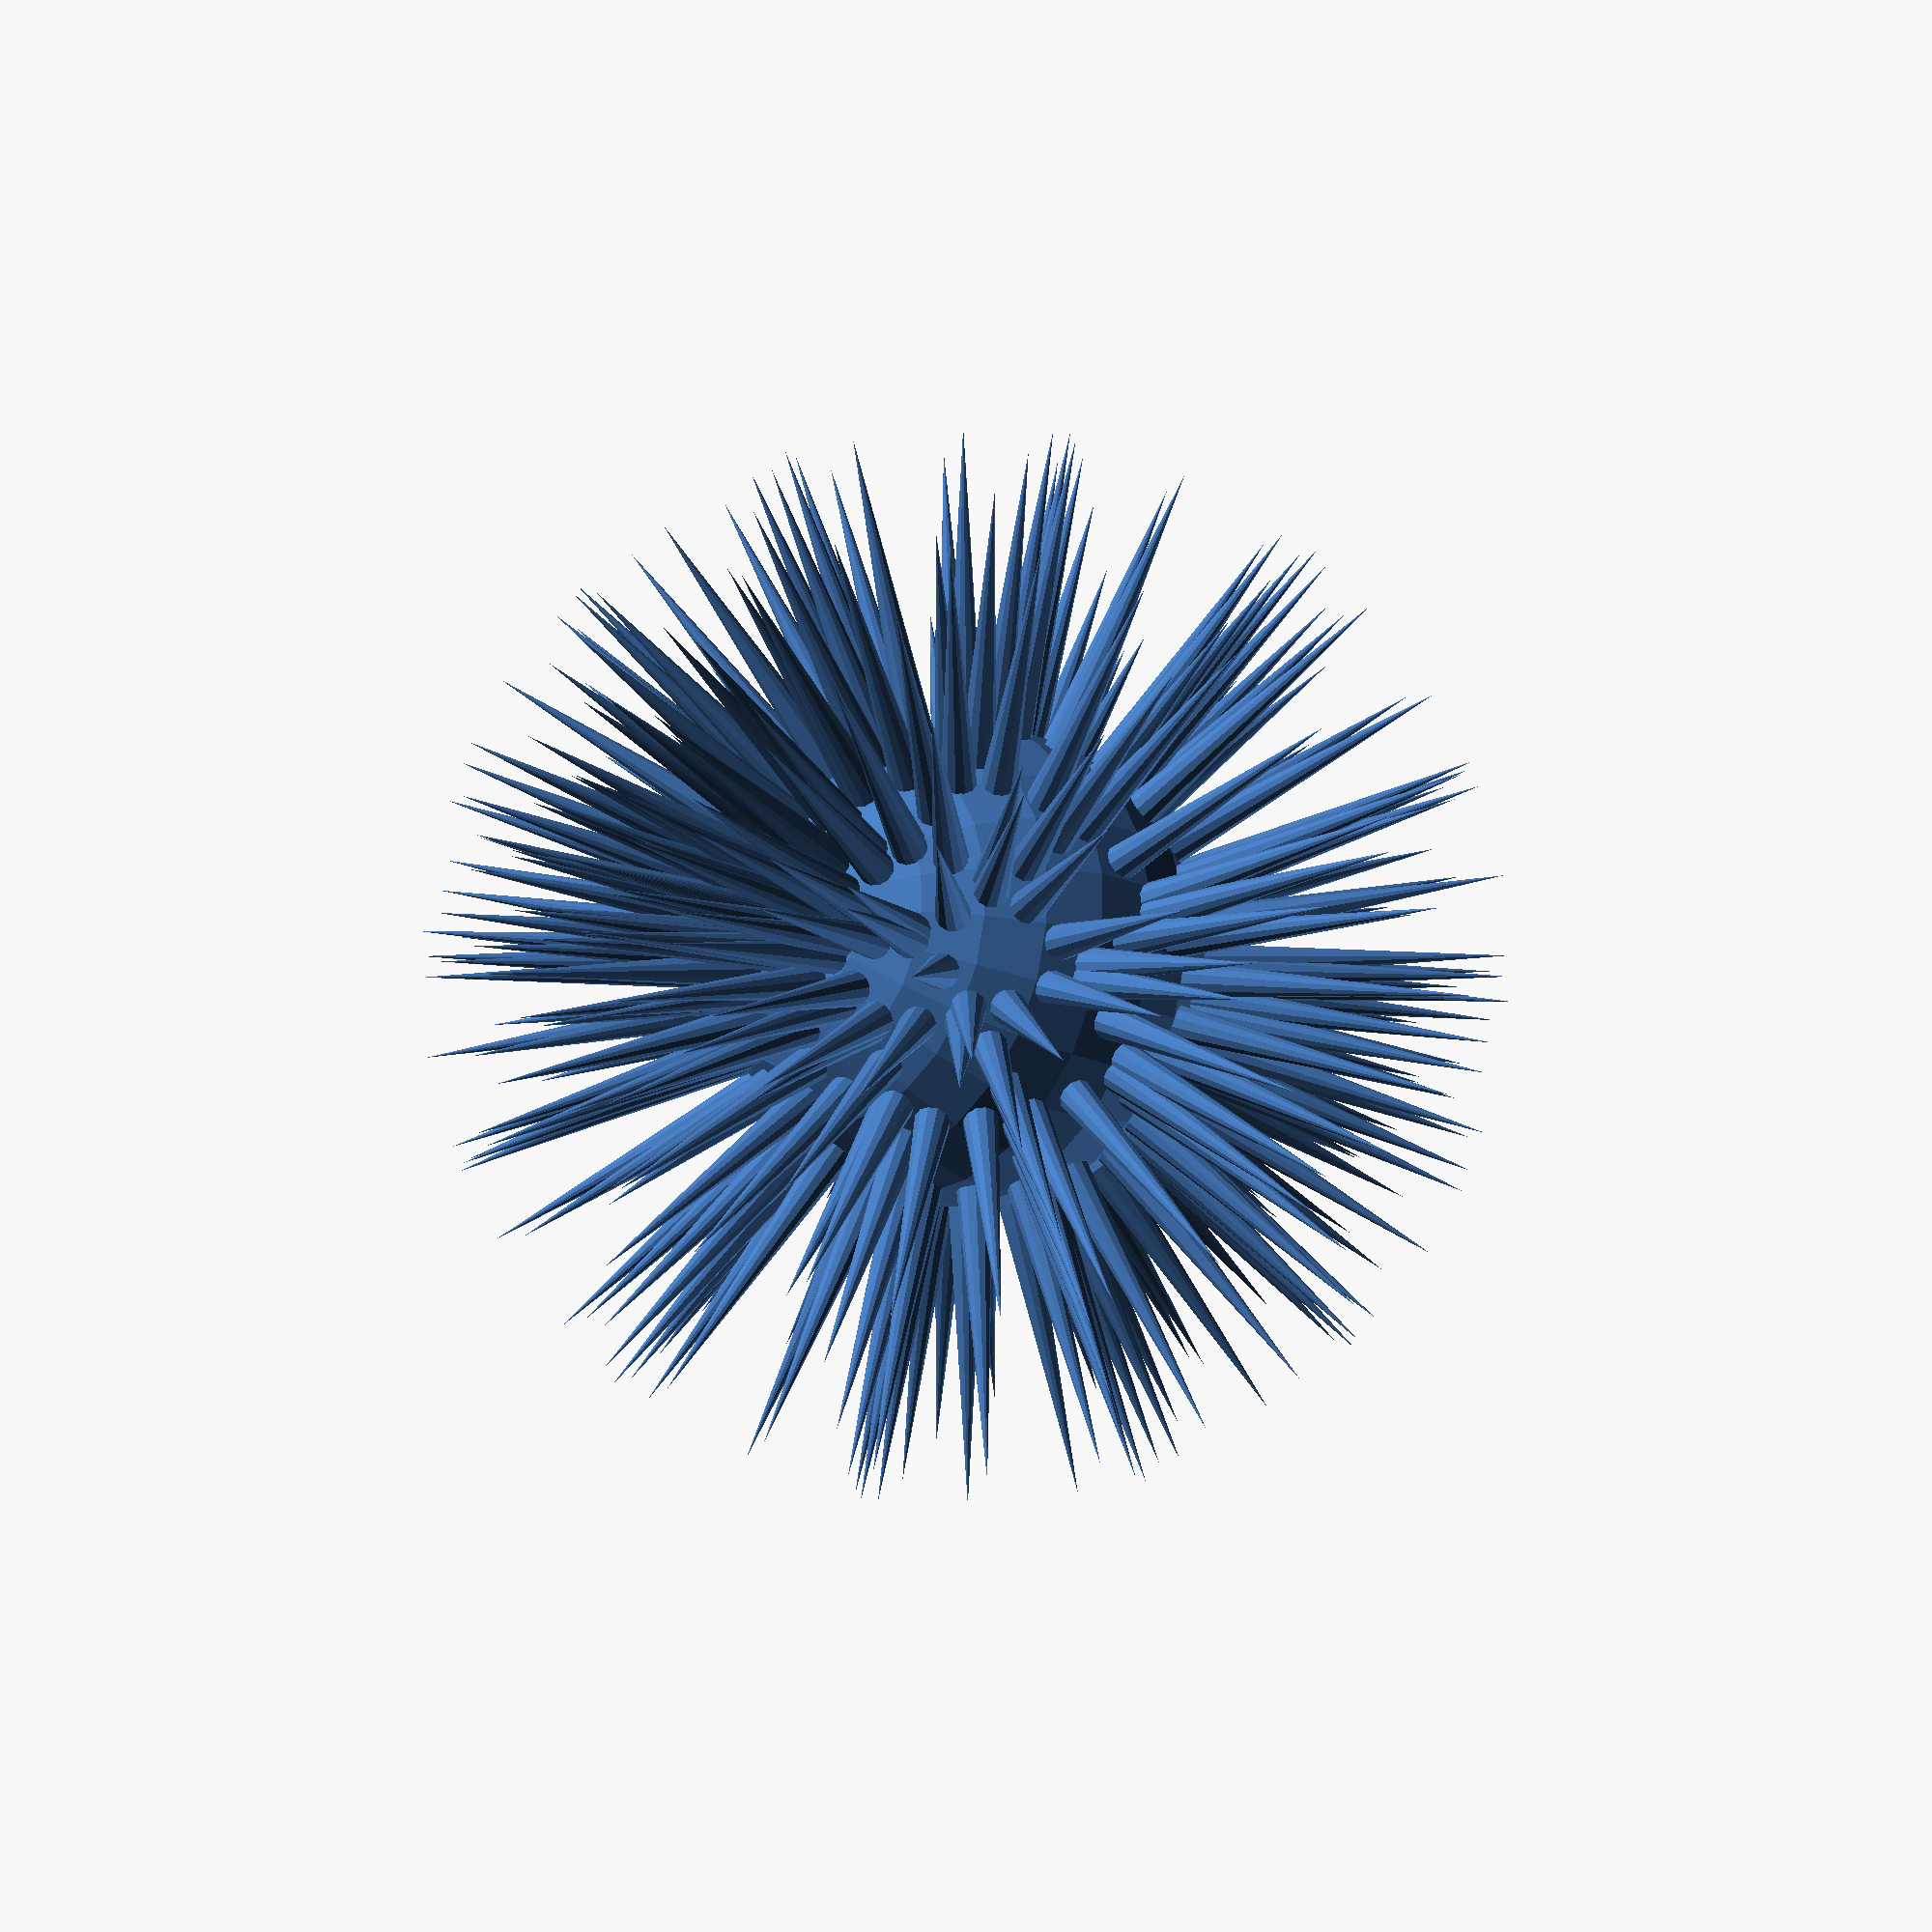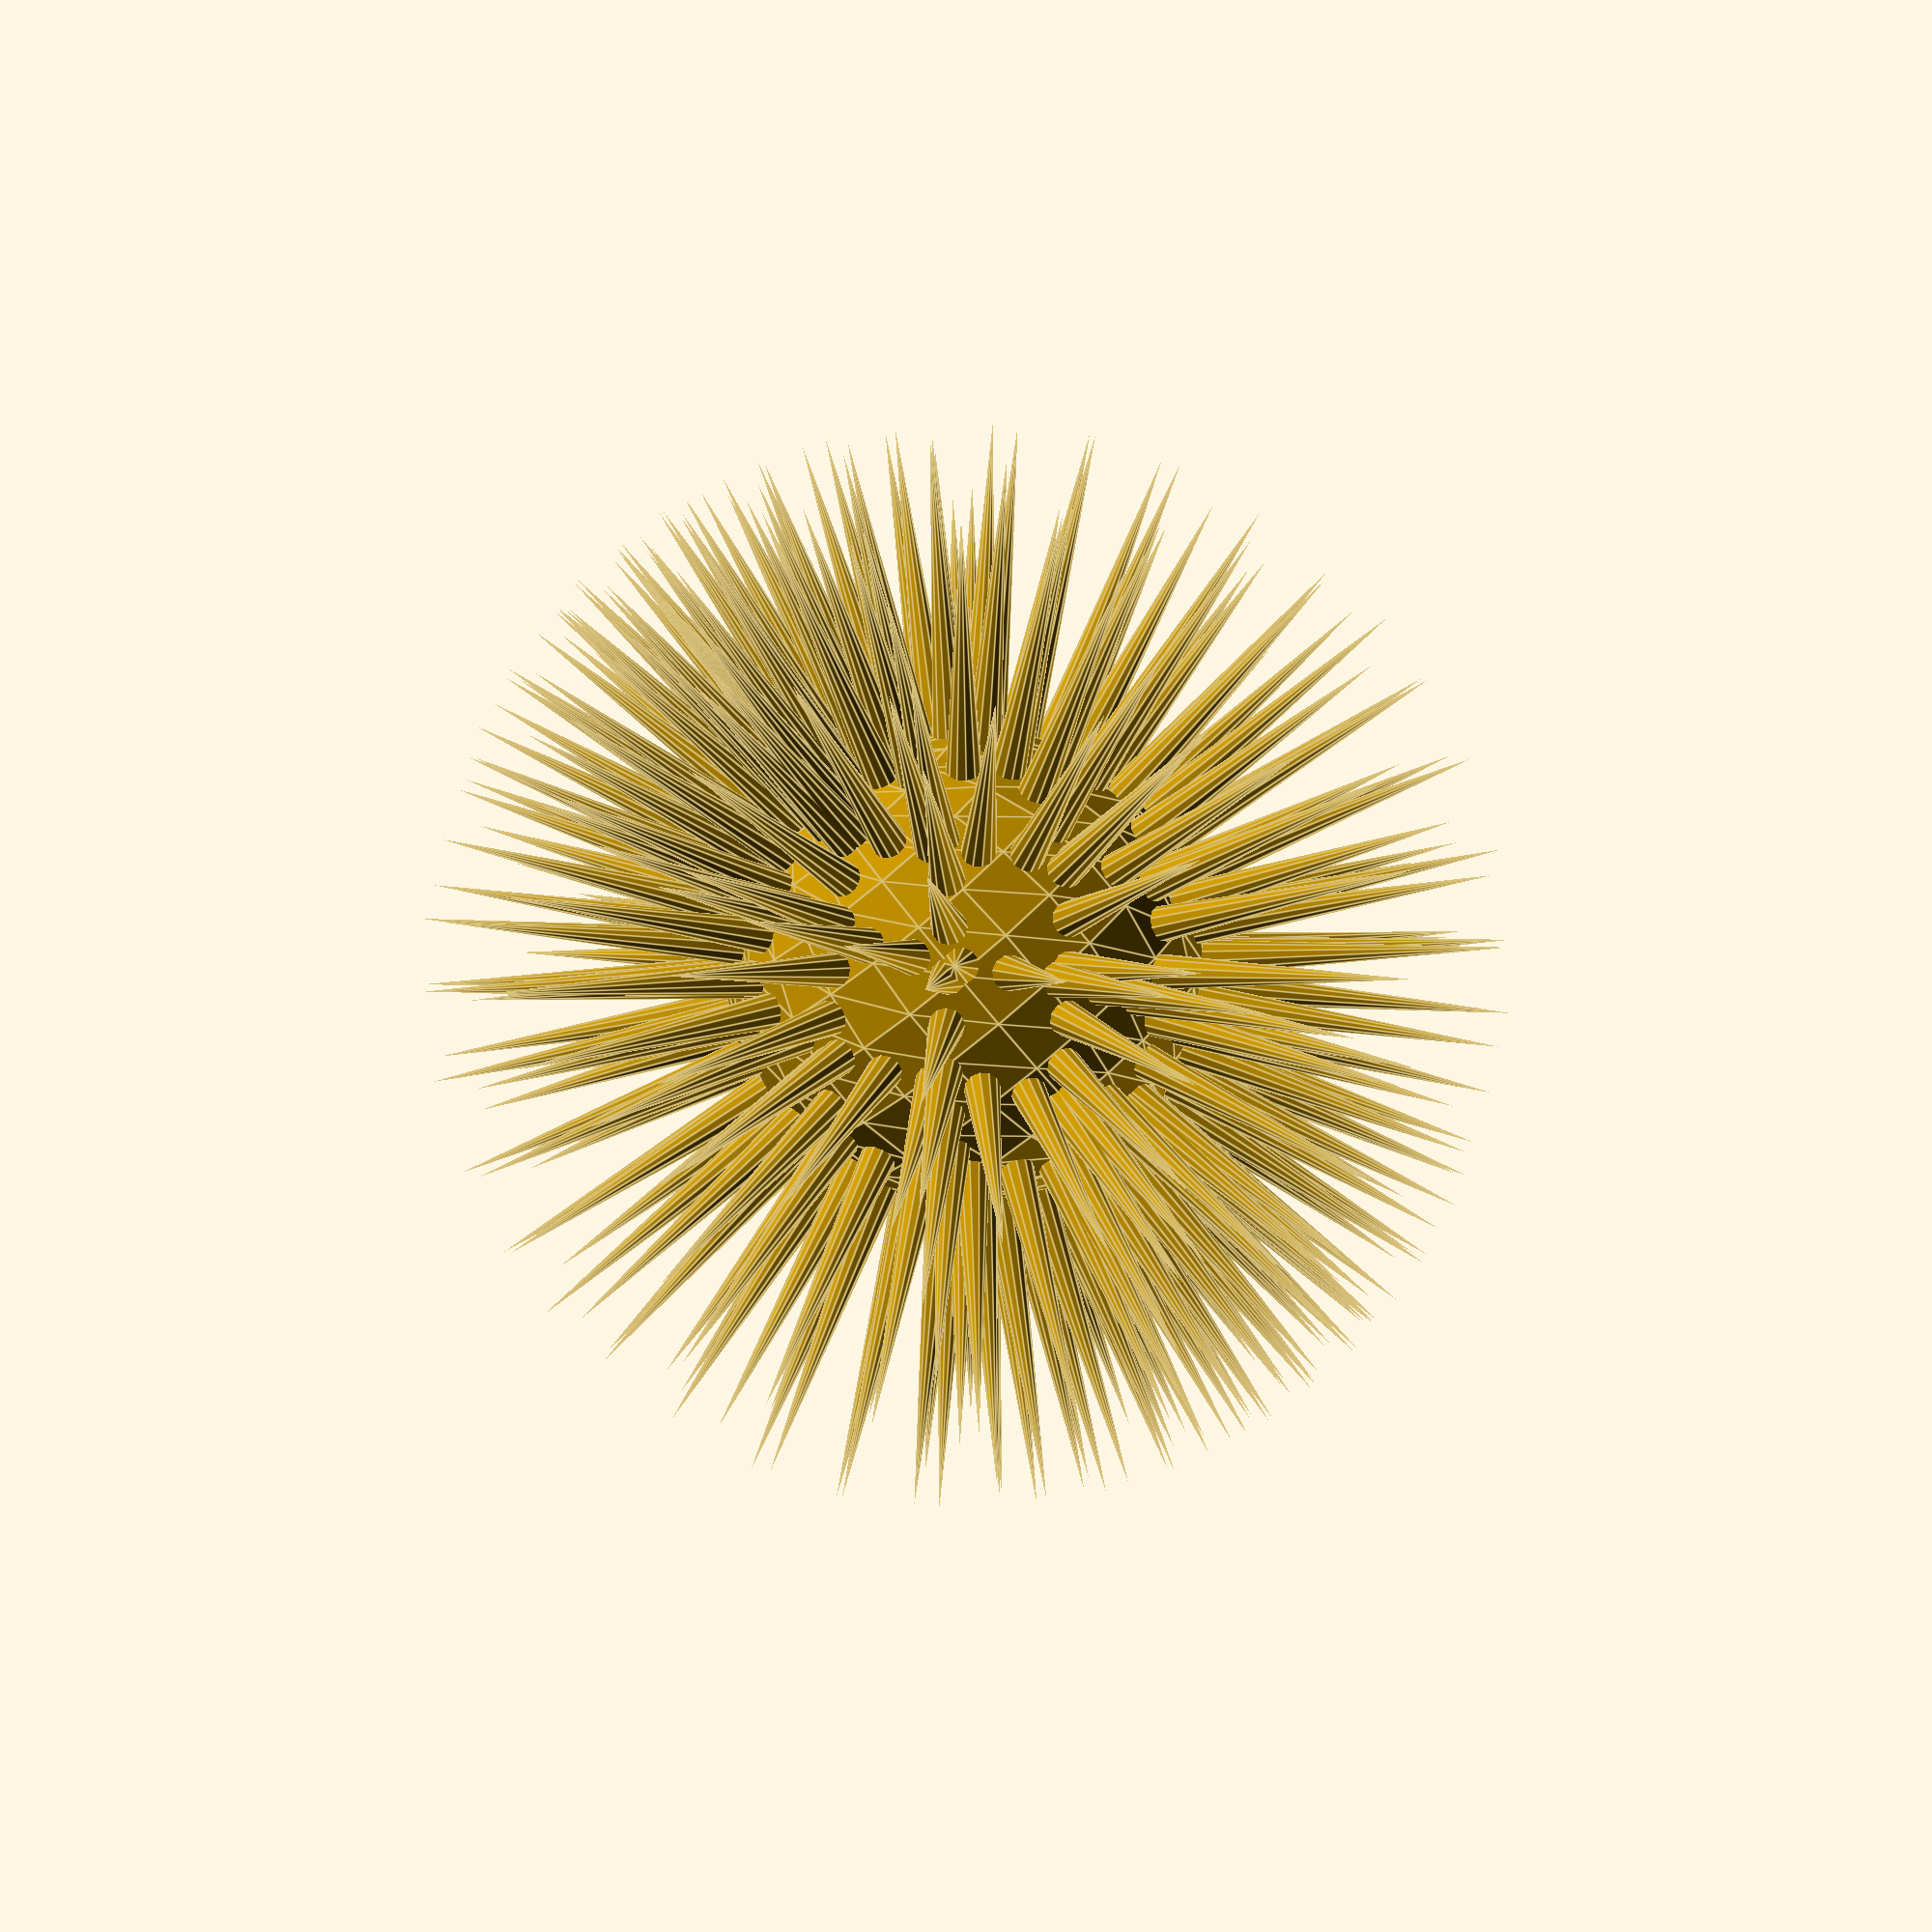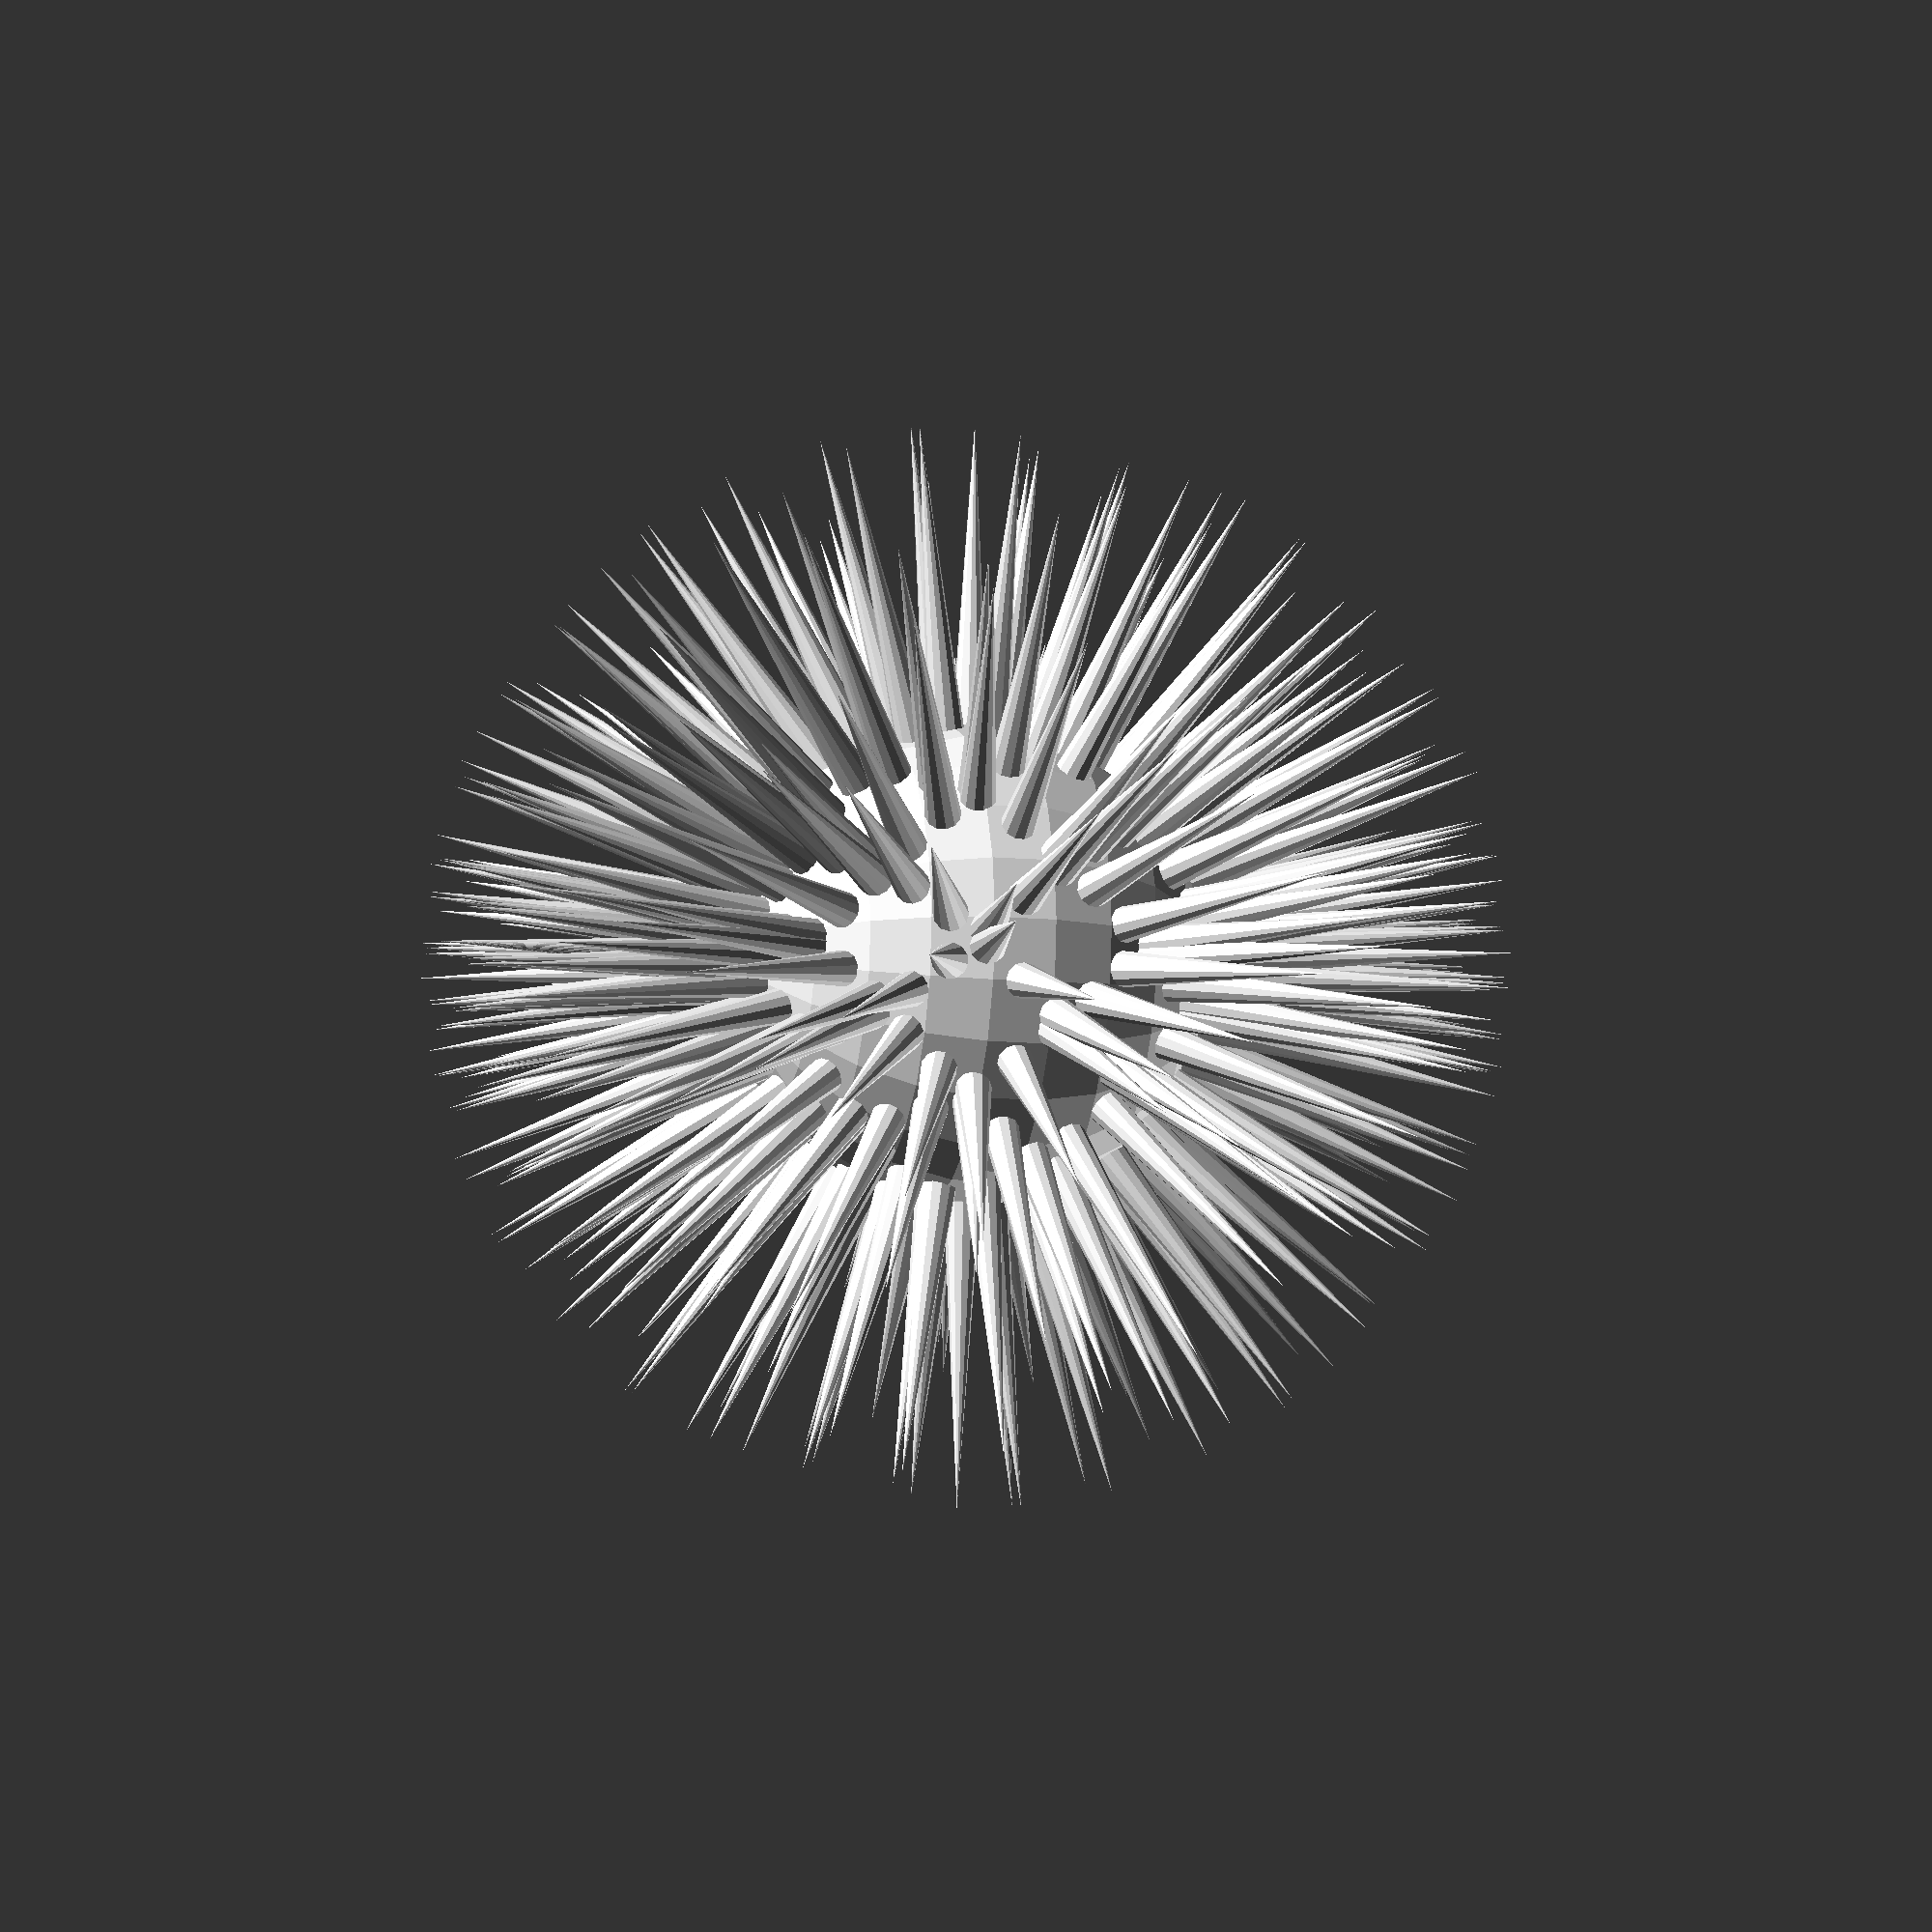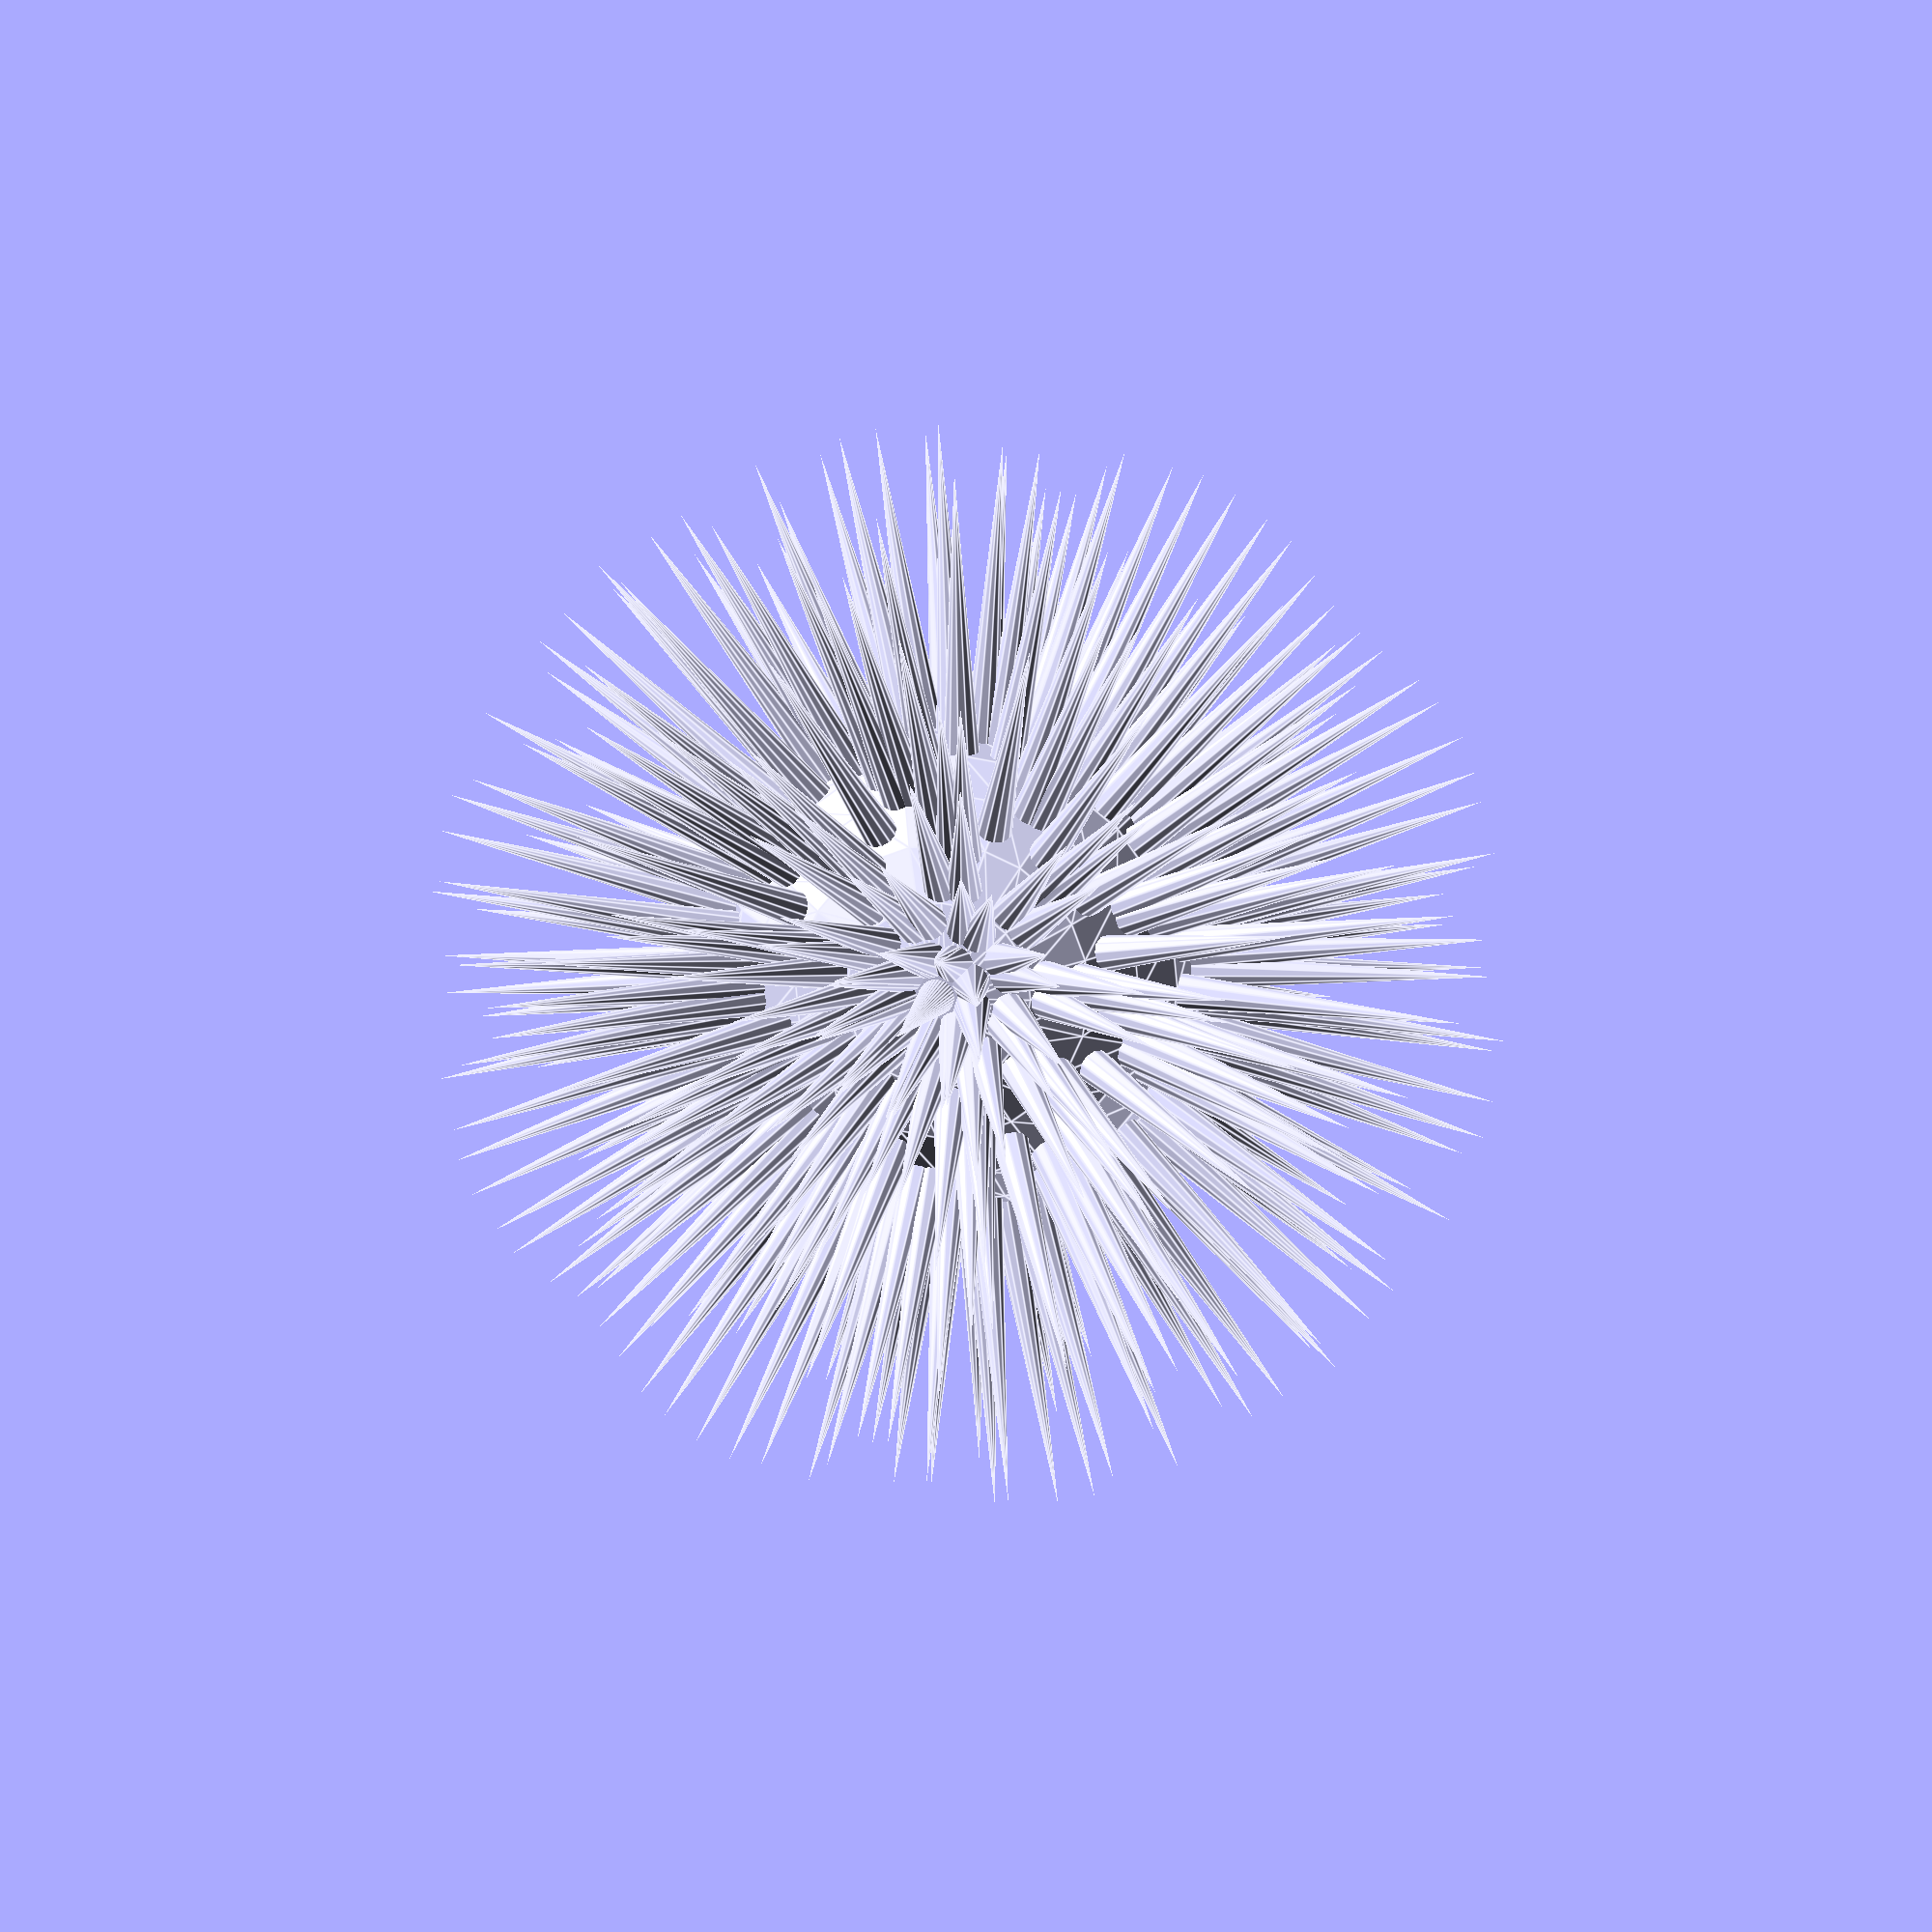
<openscad>
module sea_urchin()
difine();
//valiable data
//Sphere_size_r
ssz=20;

//number_of_needle
nn=360;//[0:360]

//needle_hight
nsz=50;//[0:50]

//needle_size_r1
nr1=0;//[0:10]

//needle_size_r2
nr2=3;//[0:10]

//needle_position_y
y=9;//[0:100]

//needle_position_z
z=8;//[0:100]

//needle_shape
$fn=12; //[3,4,5,6,7,8,12]
//valiable data end

	union() {
			sphere(r=ssz, $fn=24);	
	for (i = [ 0 : nn-1] ) {
				rotate([i,y*i,z*i]) translate([-ssz,0,0]) rotate([0,90,0])cylinder(h=nsz,r1=nr1,r2=nr2,center=true);
							}
			 }
module sea_urchin();

	

</openscad>
<views>
elev=197.4 azim=66.6 roll=132.2 proj=o view=wireframe
elev=79.3 azim=356.1 roll=39.5 proj=o view=edges
elev=10.5 azim=313.8 roll=75.6 proj=o view=solid
elev=352.5 azim=107.0 roll=7.3 proj=o view=edges
</views>
